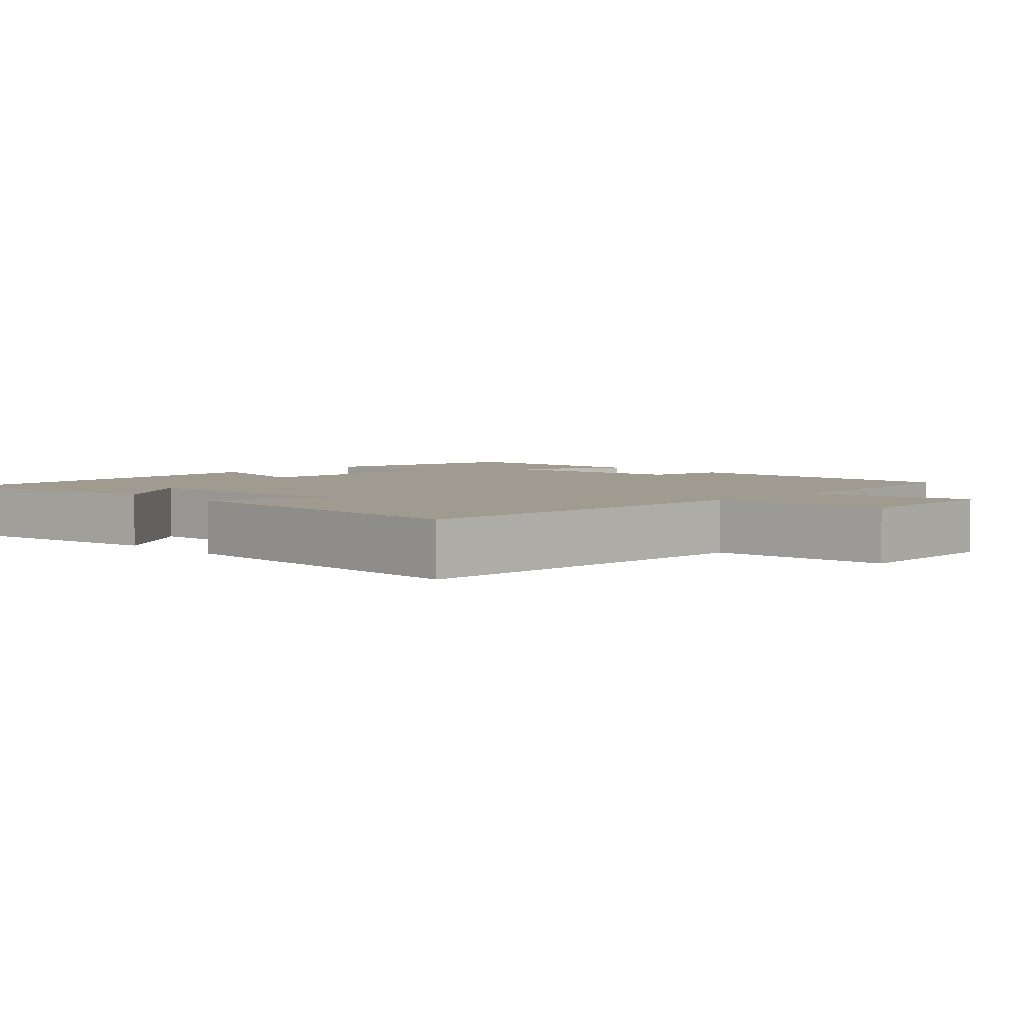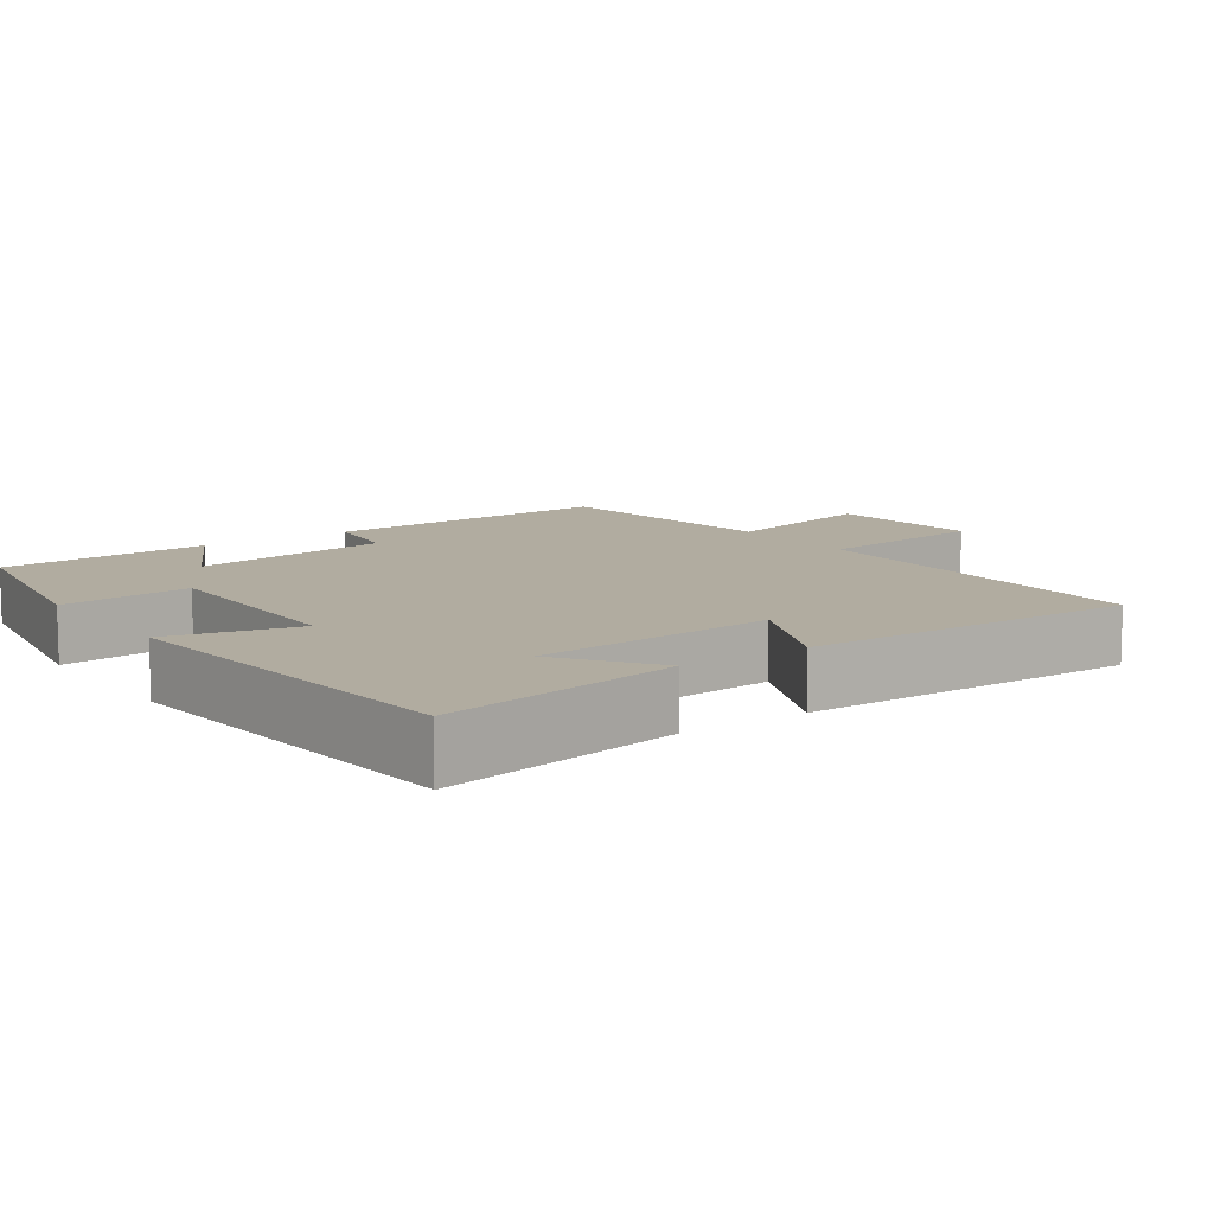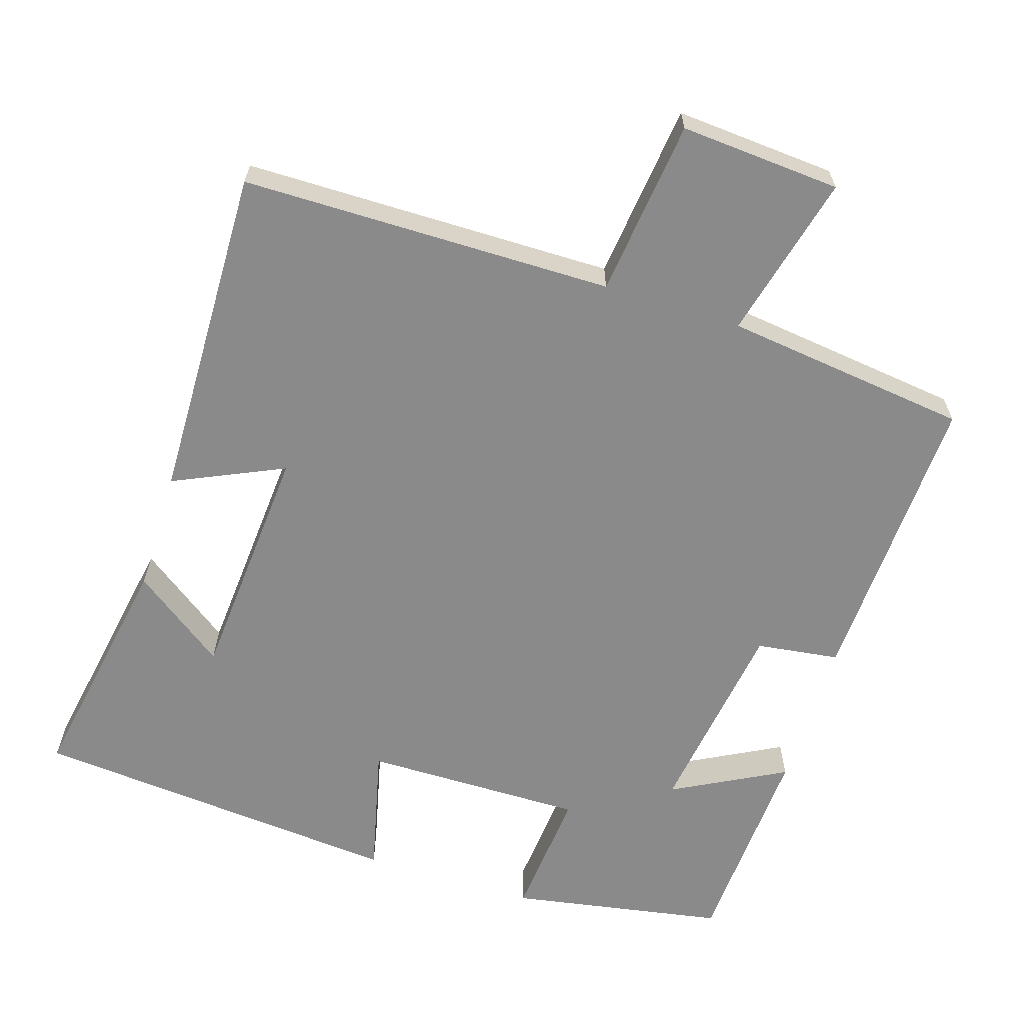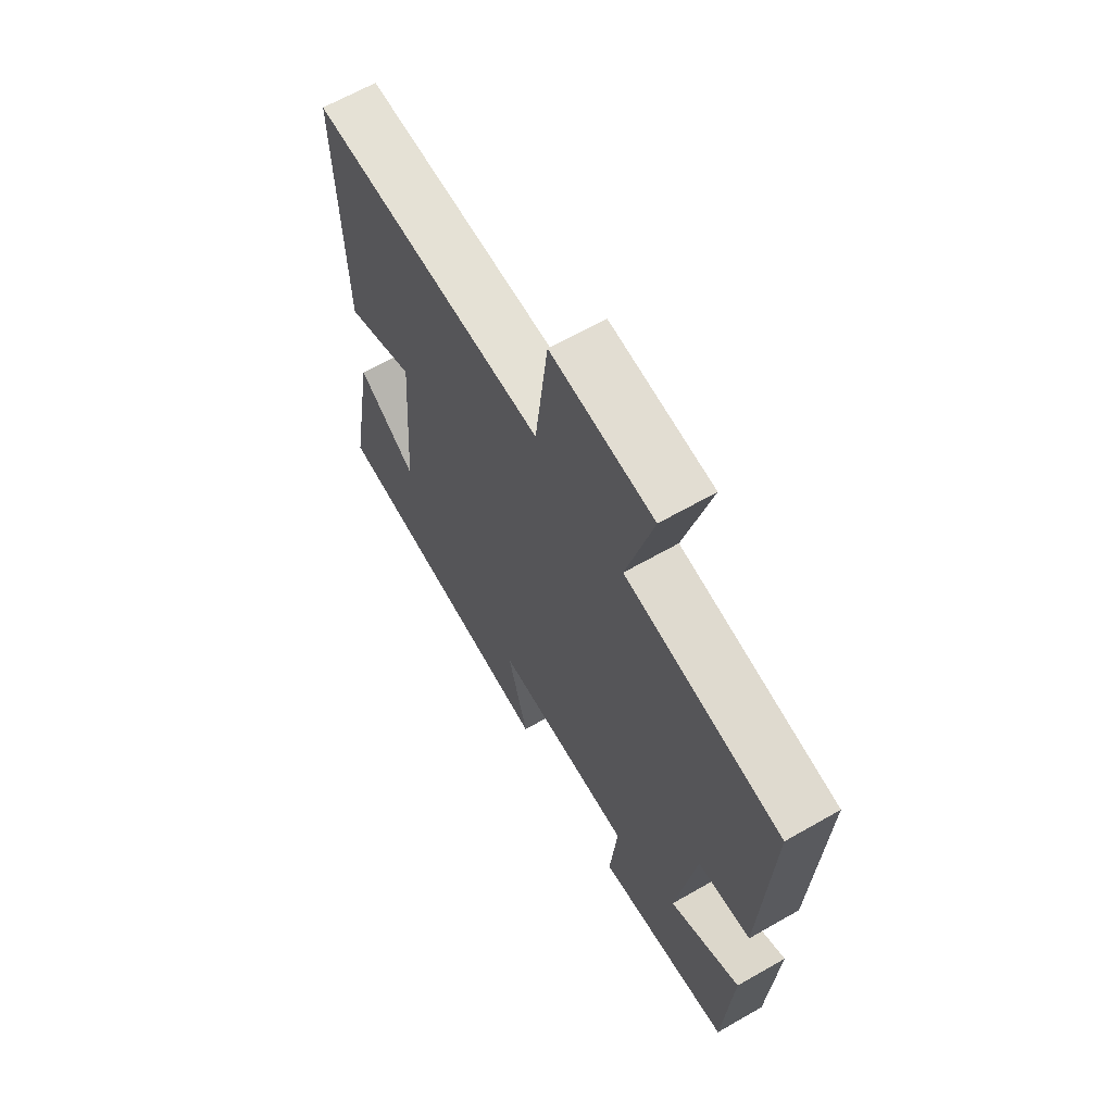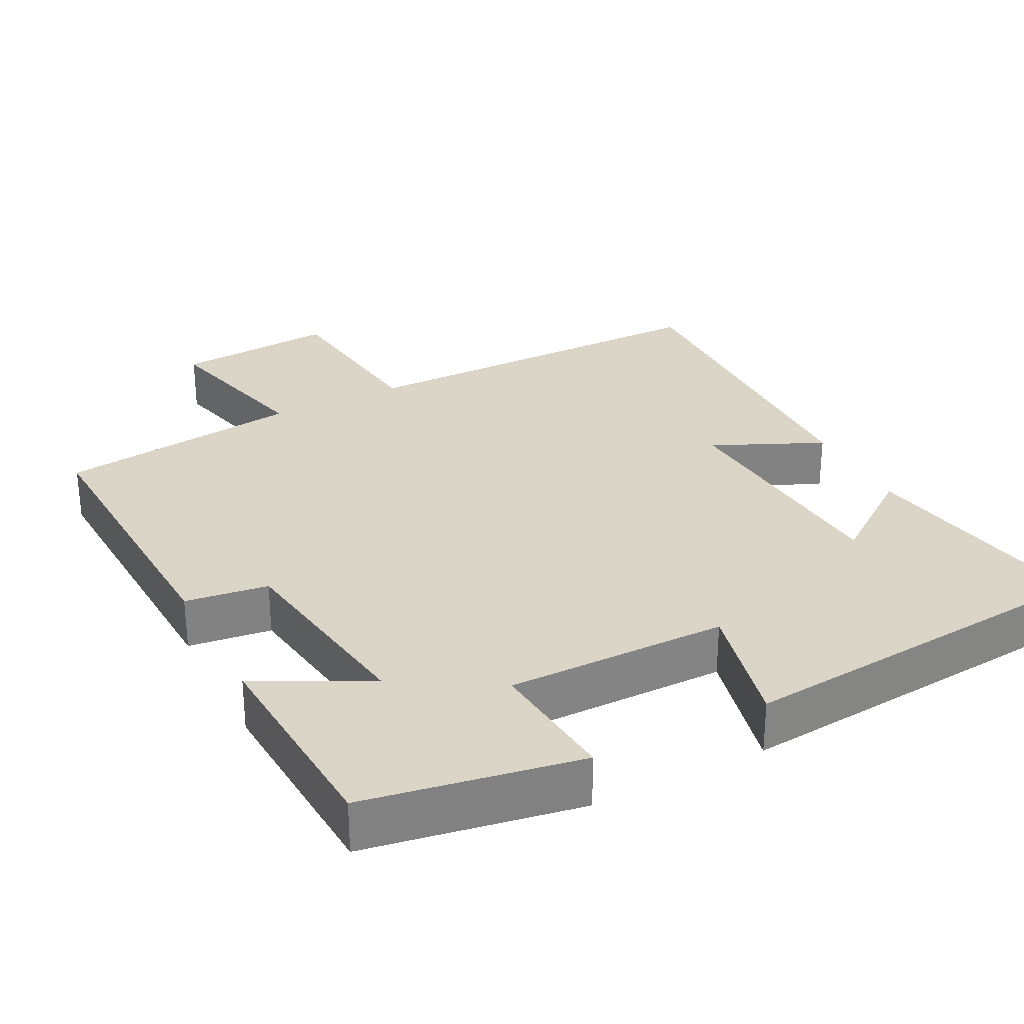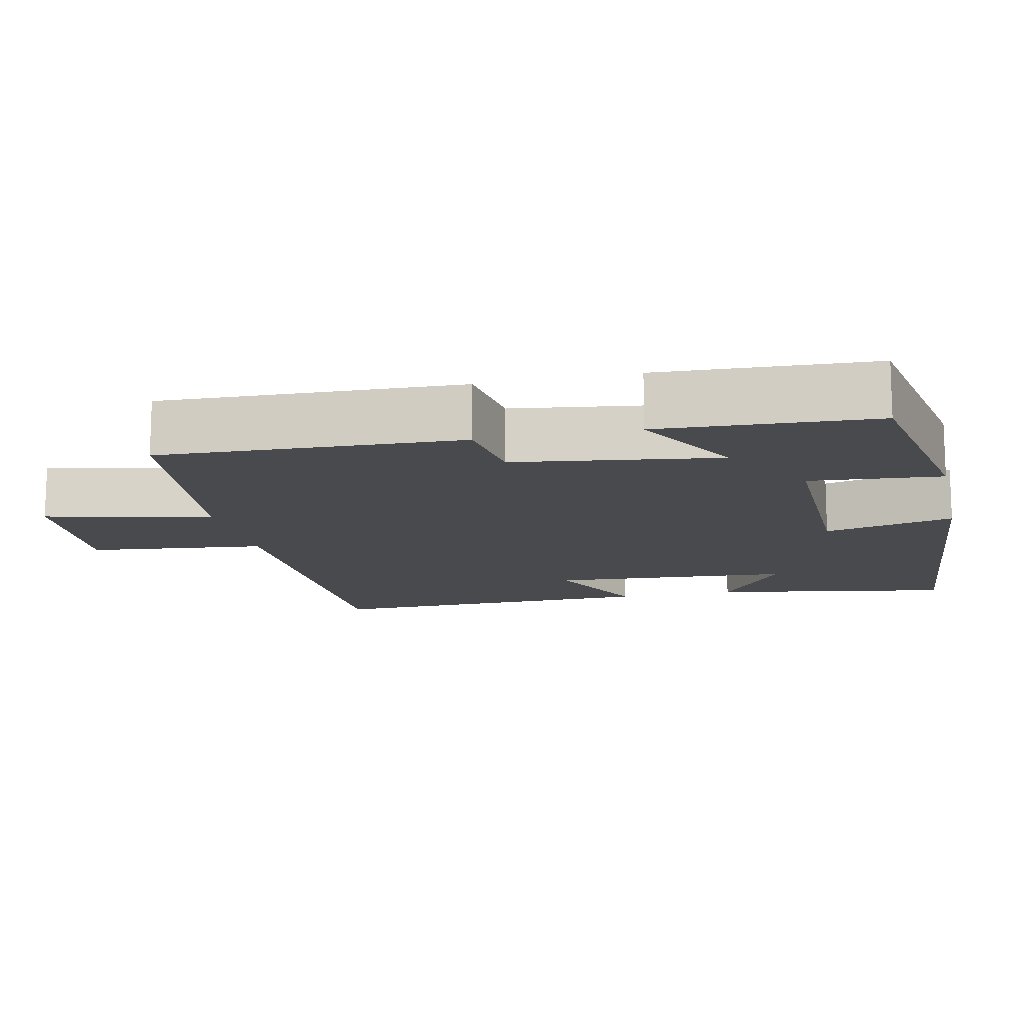
<metadata>
{"format":"obj","ext":"obj","renderer":"f3d","projection":"perspective","resolution":1024,"background":"white","views":[{"elev":4.1,"azim":-44.2,"up":"+Y"},{"elev":10.1,"azim":-125.2,"up":"+Y"},{"elev":-63.5,"azim":-17.4,"up":"+Y"},{"elev":65.2,"azim":60.1,"up":"+Z"},{"elev":29.5,"azim":152.7,"up":"+Y"},{"elev":-13.4,"azim":102.8,"up":"+Y"}]}
</metadata>
<code>
v -0.558 0.07 -0.455
v -0.5 0.07 -0.129
v -0.374 0.07 -0.221
v -0.35 0.07 0.107
v -0.5 0.07 0.039
v -0.51 0.07 0.497
v -0.006 0.07 0.5
v 0.022 0.07 0.74
v 0.24 0.07 0.724
v 0.184 0.07 0.5
v 0.517 0.07 0.458
v 0.5 0.07 0.051
v 0.387 0.07 0.036
v 0.347 0.07 -0.24
v 0.5 0.07 -0.159
v 0.484 0.07 -0.449
v 0.192 0.07 -0.5
v 0.208 0.07 -0.322
v -0.092 0.07 -0.324
v -0.05 0.07 -0.5
v -0.558 0 -0.455
v -0.5 0 -0.129
v -0.374 0 -0.221
v -0.35 0 0.107
v -0.5 0 0.039
v -0.51 0 0.497
v -0.006 0 0.5
v 0.022 0 0.74
v 0.24 0 0.724
v 0.184 0 0.5
v 0.517 0 0.458
v 0.5 0 0.051
v 0.387 0 0.036
v 0.347 0 -0.24
v 0.5 0 -0.159
v 0.484 0 -0.449
v 0.192 0 -0.5
v 0.208 0 -0.322
v -0.092 0 -0.324
v -0.05 0 -0.5
f 19 20 1
f 16 17 18
f 15 16 18
f 14 15 18
f 13 14 18 19
f 10 11 12 13
f 10 13 19
f 9 10 19
f 8 9 19
f 7 8 19
f 4 5 6 7
f 3 4 7 19
f 1 2 3
f 1 3 19
f 21 40 39
f 38 37 36
f 38 36 35
f 38 35 34
f 39 38 34 33
f 33 32 31 30
f 39 33 30
f 39 30 29
f 39 29 28
f 39 28 27
f 27 26 25 24
f 39 27 24 23
f 23 22 21
f 39 23 21
f 1 21 22 2
f 2 22 23 3
f 3 23 24 4
f 4 24 25 5
f 5 25 26 6
f 6 26 27 7
f 7 27 28 8
f 8 28 29 9
f 9 29 30 10
f 10 30 31 11
f 11 31 32 12
f 12 32 33 13
f 13 33 34 14
f 14 34 35 15
f 15 35 36 16
f 16 36 37 17
f 17 37 38 18
f 18 38 39 19
f 19 39 40 20
f 20 40 21 1

</code>
